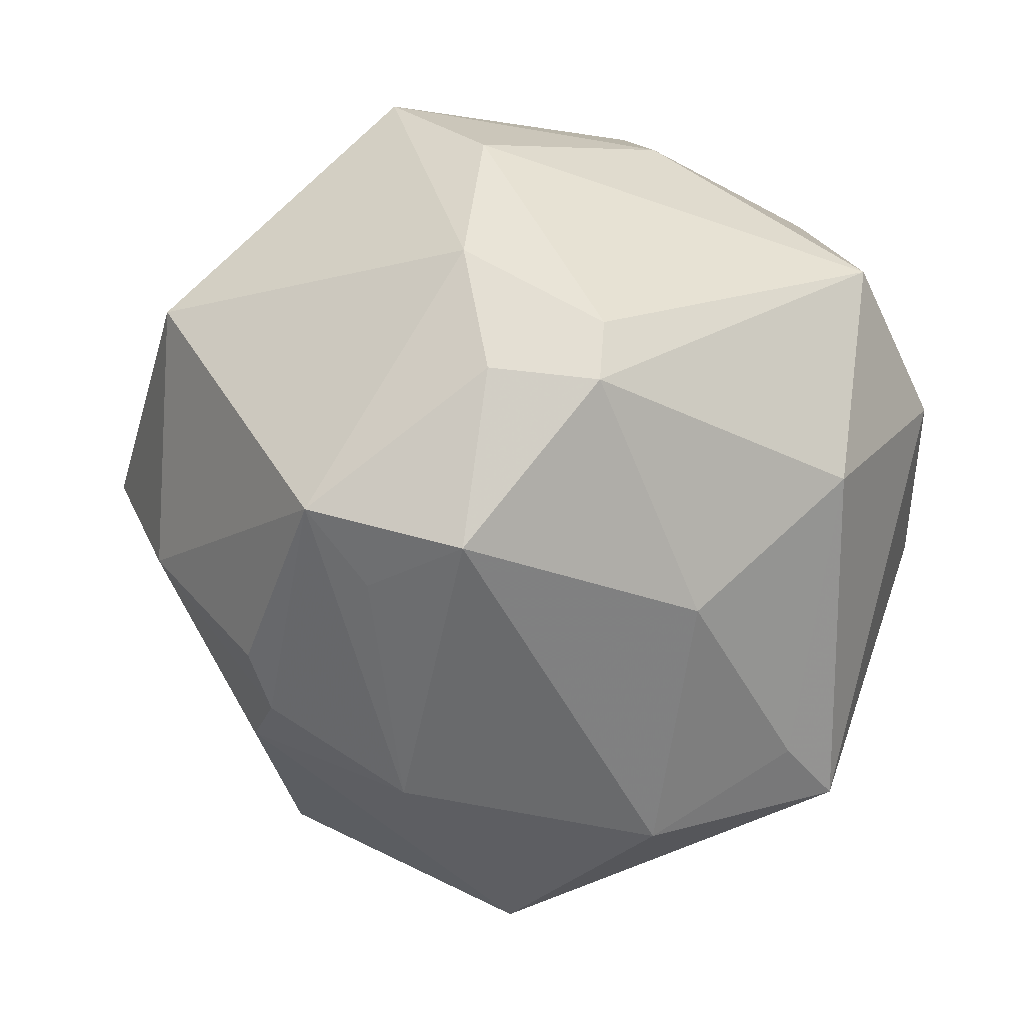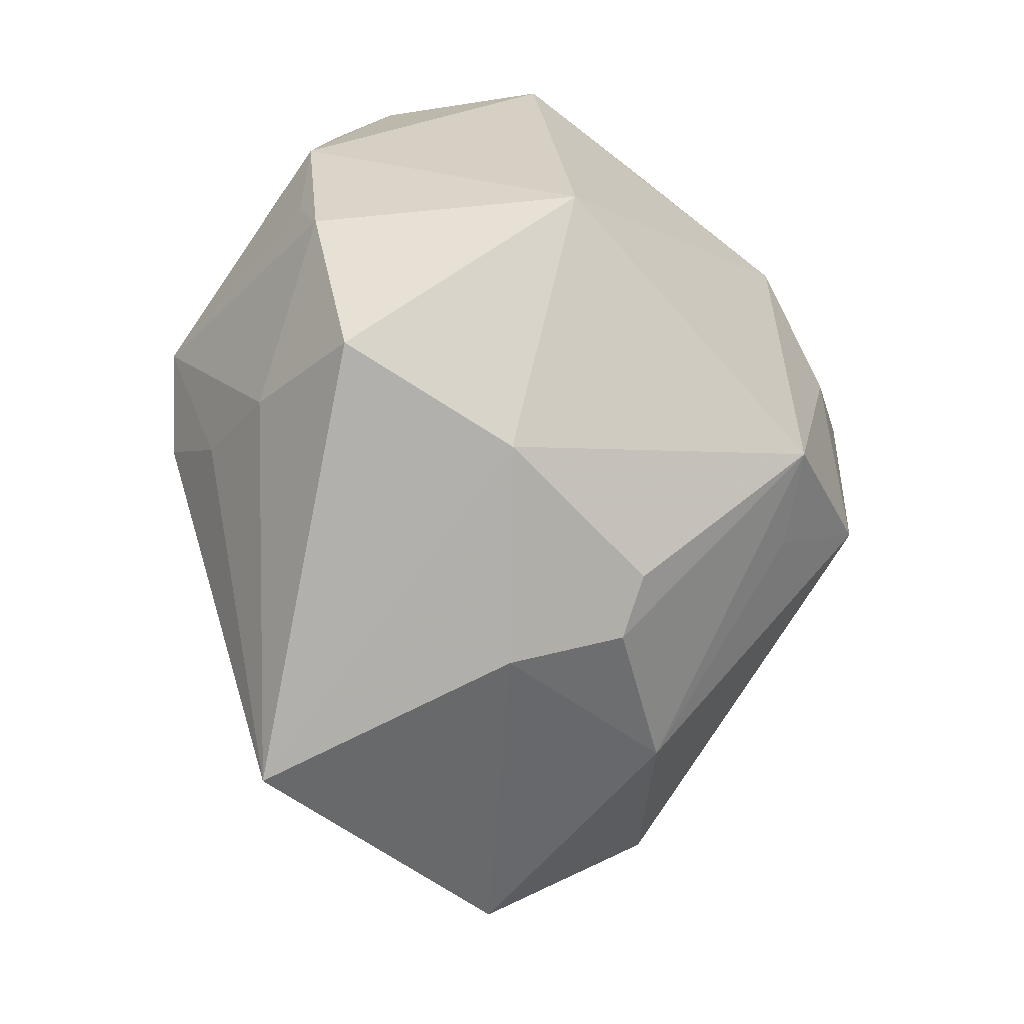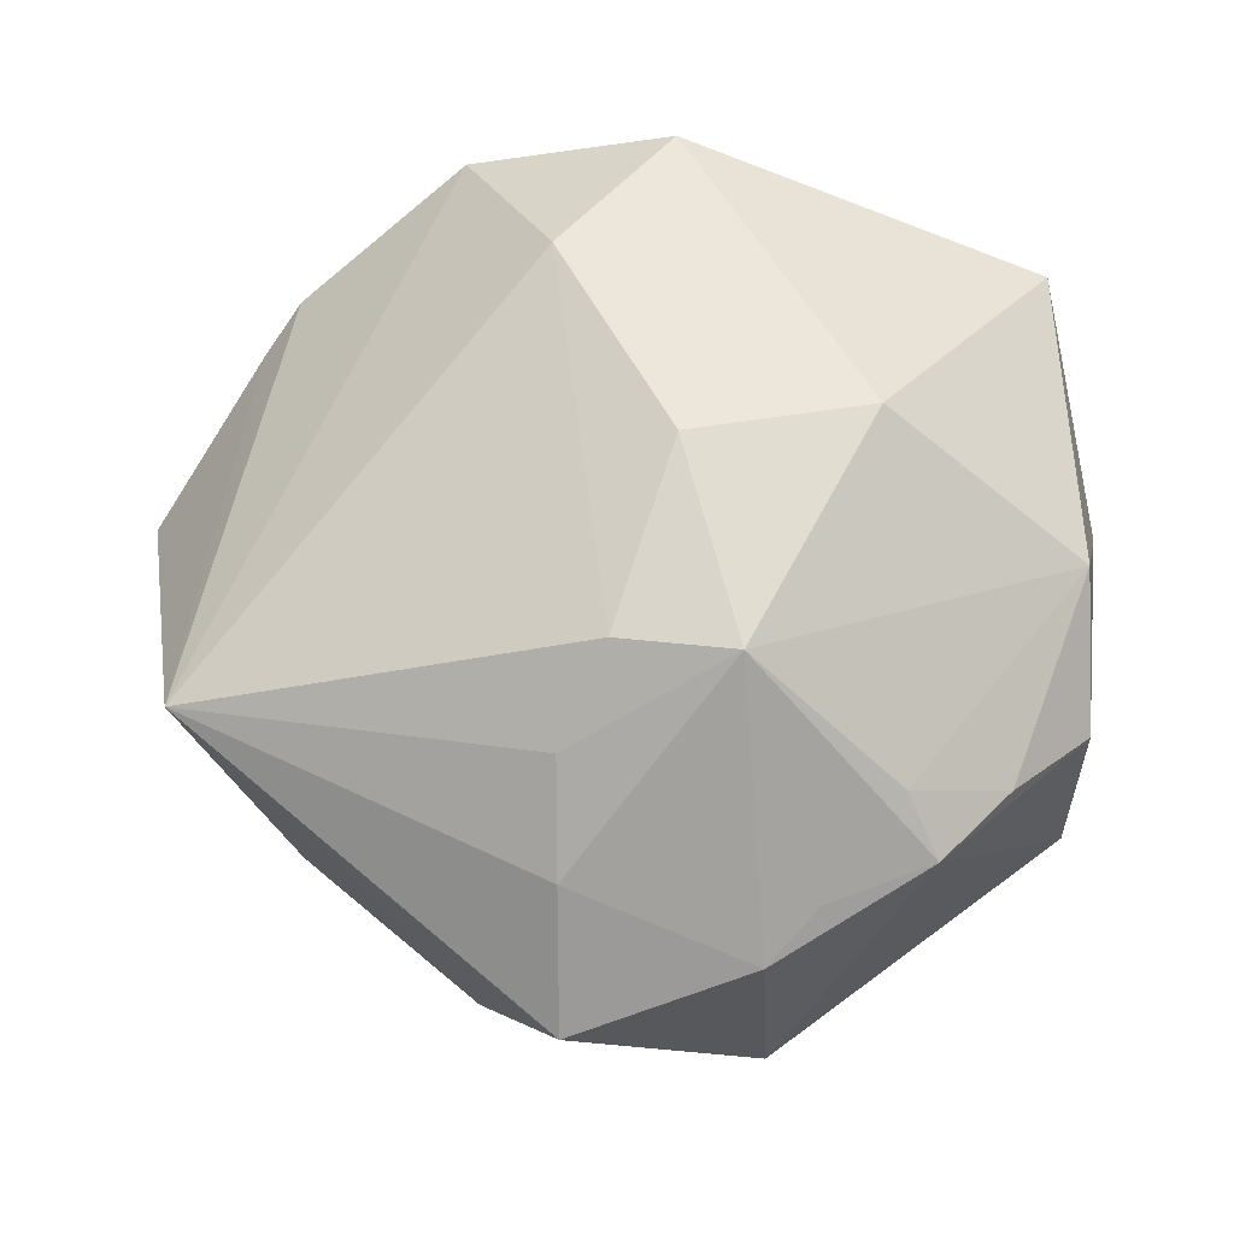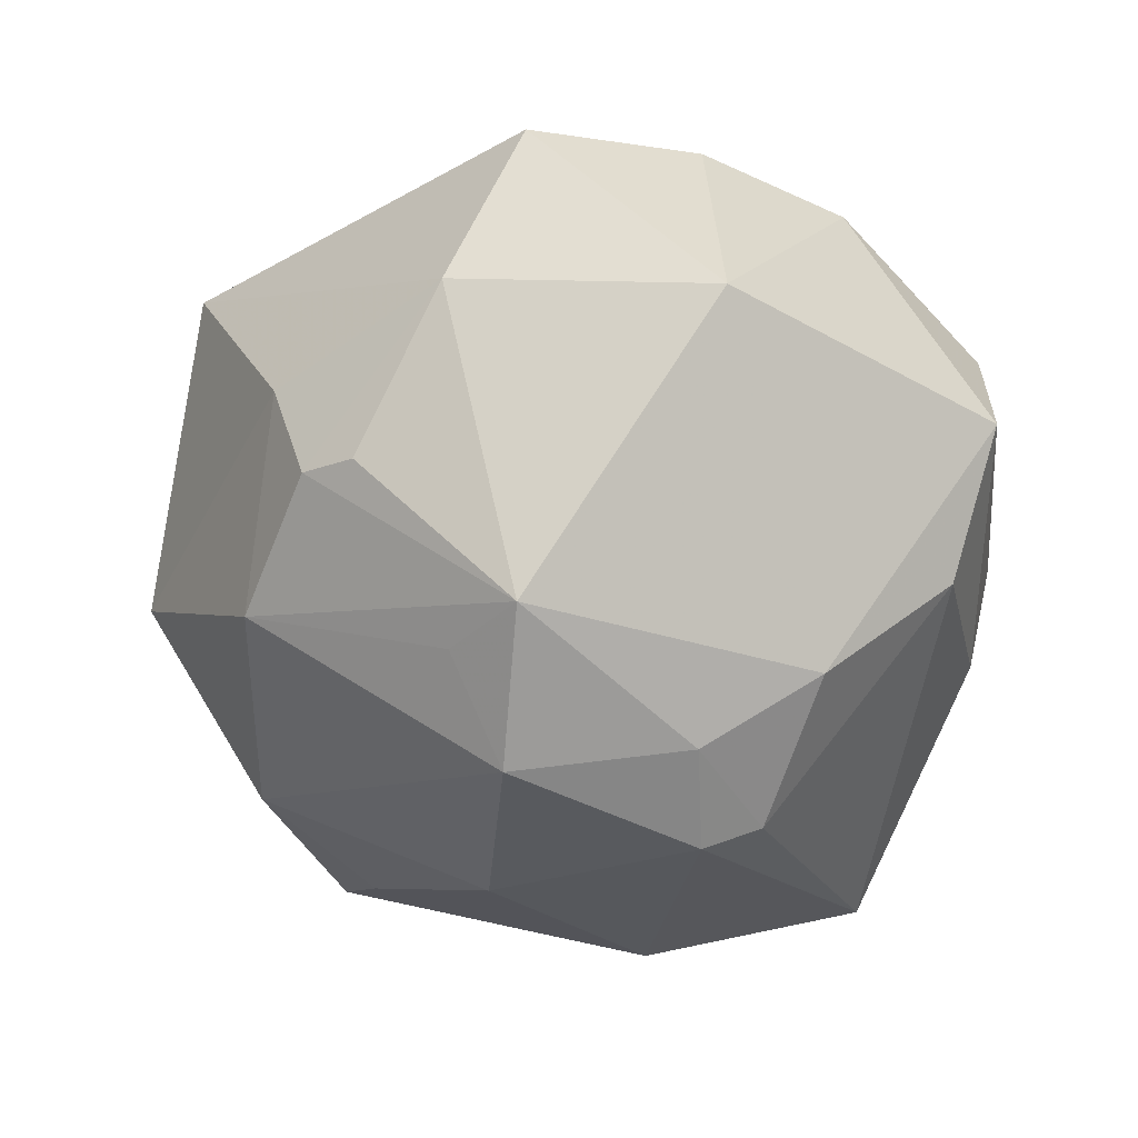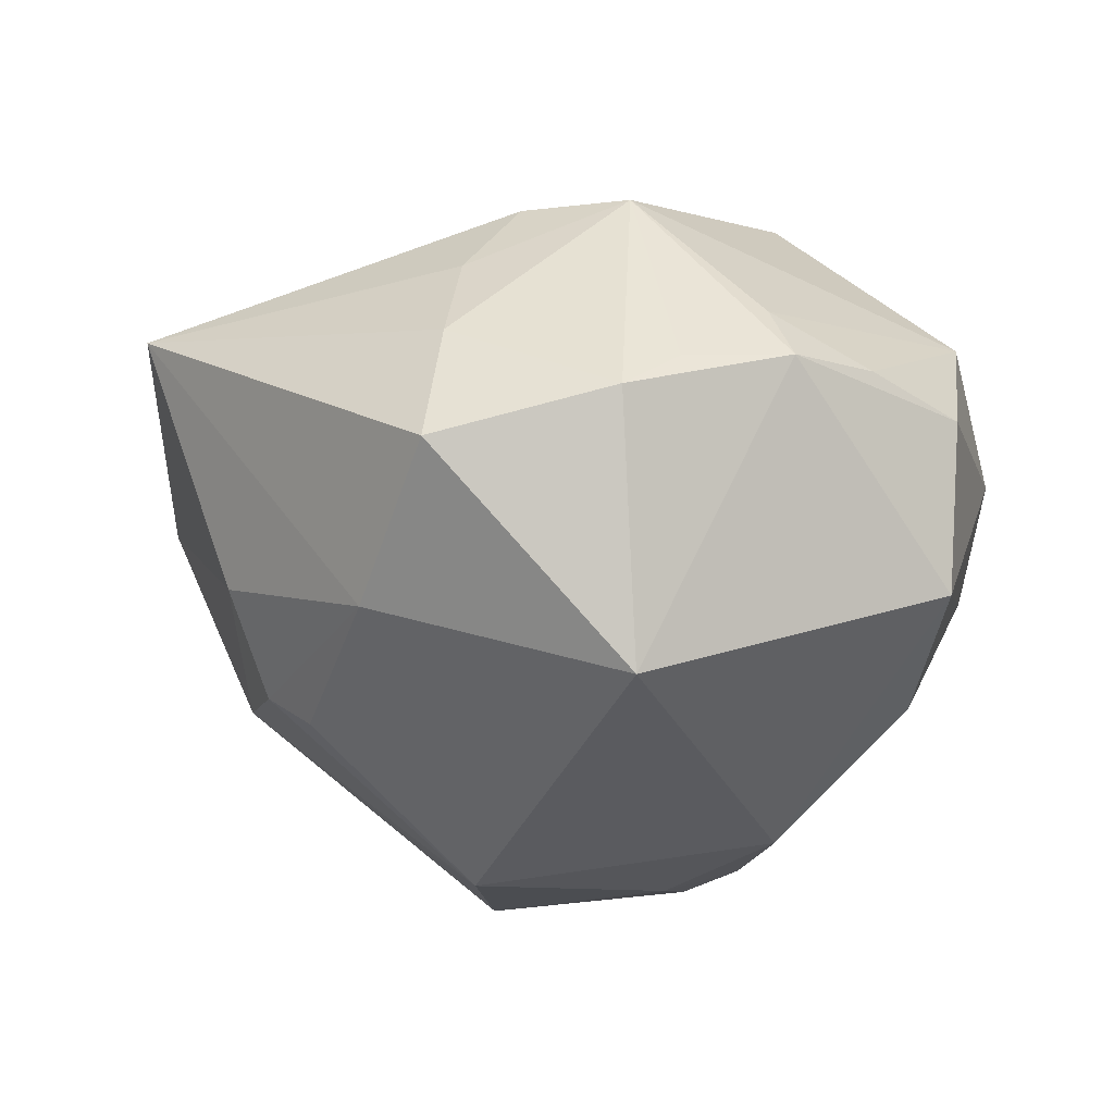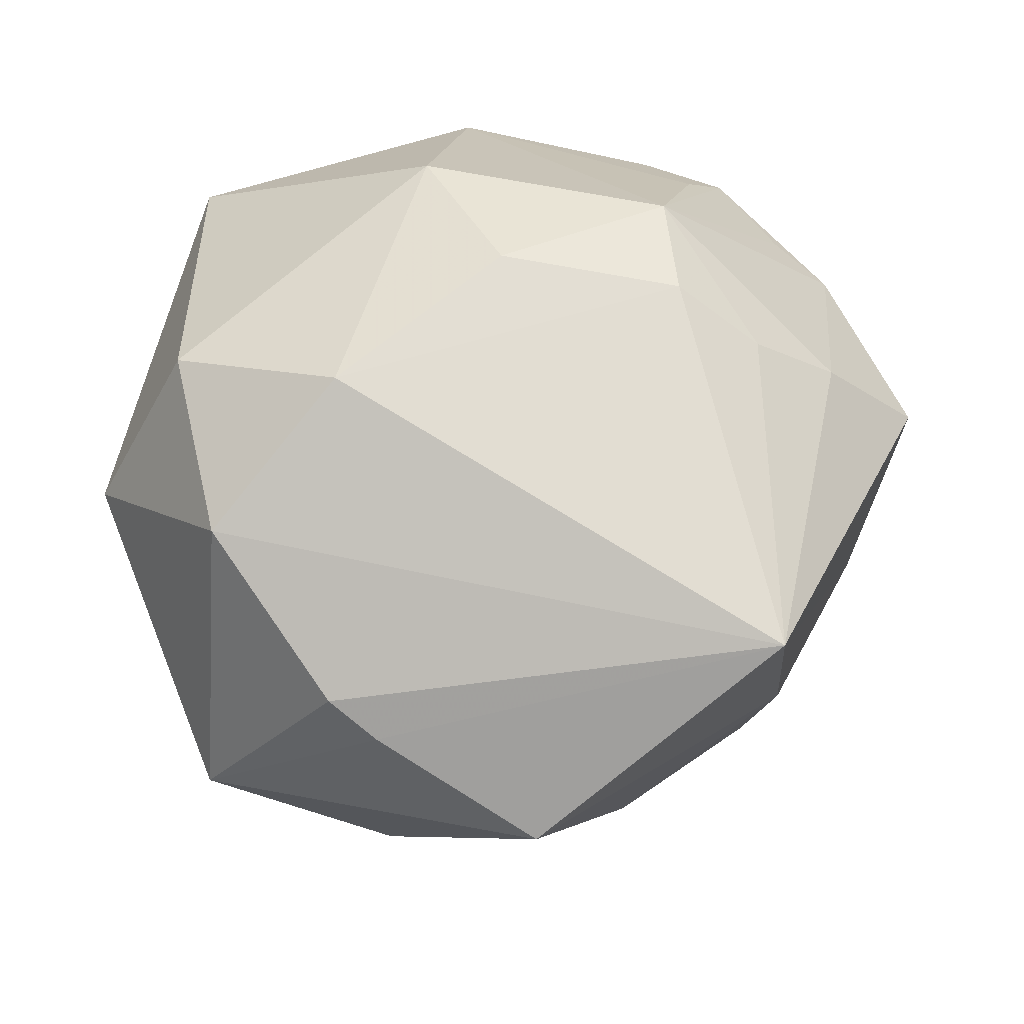
<metadata>
{"format":"obj","ext":"obj","renderer":"f3d","projection":"perspective","resolution":1024,"background":"white","views":[{"elev":-2.9,"azim":-179.1,"up":"+Y"},{"elev":-17.4,"azim":97.6,"up":"+Y"},{"elev":64.8,"azim":100.6,"up":"+Z"},{"elev":-55.0,"azim":99.6,"up":"+Z"},{"elev":-1.0,"azim":109.9,"up":"+Z"},{"elev":52.1,"azim":-2.9,"up":"+Z"}]}
</metadata>
<code>
v -0.03154 -0.00042 -0.02395
v -0.01792 -0.03604 0.0113
v -0.007385 0.01402 -0.03491
v -0.02883 -0.02223 0.02178
v -0.02676 -0.02791 -0.01388
v 0.02744 -0.00286 0.02471
v 0.03794 0.01785 -0.01335
v 0.03606 -0.001197 0.01783
v 0.02741 0.02948 0.01534
v -0.01275 -0.03666 -0.01428
v 0.02648 -0.02346 -0.01639
v 0.02139 -0.003918 -0.0343
v -0.01597 -0.01155 0.03188
v -0.03228 -0.003593 0.02642
v 0.006253 0.02168 -0.03067
v -0.01045 0.03945 0.004594
v -0.01336 0.03602 -0.00722
v 0.01272 -0.03197 -0.01839
v -0.03918 0.01109 0.003412
v 0.01551 -0.01125 -0.03188
v 0.02936 -0.02635 -0.005811
v 0.03291 0.02039 0.01507
v 0.03954 -0.00805 -0.007419
v 0.01945 0.03474 0.01427
v 0.0146 0.04101 -0.006403
v -0.01334 -0.03878 0.008182
v -0.03162 -0.03243 -0.008167
v 0.001133 0.002362 0.03381
v 0.02864 -0.01804 -0.01867
v 0.002214 -0.0462 5.217e-05
v -0.001025 0.03832 0.0178
v 0.01922 -4.452e-05 0.03086
v 0.004664 0.03466 -0.01747
v 0.02683 -0.03662 0.01856
v -0.04195 -0.00611 0.008099
v -0.006039 0.01848 0.03115
v -0.03101 0.03129 0.01498
v 0.02333 0.02581 0.01976
v -0.03432 0.02121 -0.01835
v -0.04196 0.007923 -0.007964
v 0.0459 0.0007076 0.007522
v -0.01666 -0.01365 -0.0281
v 0.01858 0.01088 0.03148
v 0.01147 0.04099 0.009981
v 0.03822 0.01663 0.01225
v 0.003755 0.009538 -0.03606
v -0.006943 0.008249 -0.03727
v 0.006052 -0.007877 -0.0385
f 30 21 34
f 41 34 23
f 23 34 21
f 7 23 12
f 41 23 7
f 30 10 18
f 18 21 30
f 27 10 30
f 44 25 16
f 8 34 41
f 12 23 29
f 48 18 10
f 15 7 12
f 25 7 15
f 9 7 25
f 25 44 9
f 13 34 32
f 28 36 13
f 43 36 28
f 13 32 28
f 28 32 43
f 37 36 31
f 16 37 31
f 31 44 16
f 31 36 43
f 11 23 21
f 11 29 23
f 21 18 11
f 11 18 12
f 12 29 11
f 12 18 20
f 20 48 12
f 18 48 20
f 42 48 10
f 3 15 46
f 12 48 46
f 46 15 12
f 33 15 3
f 3 39 33
f 25 15 33
f 37 39 40
f 40 39 1
f 1 27 40
f 27 35 40
f 26 27 30
f 26 2 27
f 30 34 26
f 34 2 26
f 37 35 14
f 13 36 14
f 14 36 37
f 4 35 27
f 27 2 4
f 4 14 35
f 13 14 4
f 4 34 13
f 4 2 34
f 45 8 41
f 43 8 45
f 41 7 45
f 7 9 45
f 6 8 43
f 43 32 6
f 34 8 6
f 6 32 34
f 24 9 44
f 44 31 24
f 10 27 5
f 5 42 10
f 5 27 1
f 1 42 5
f 3 46 47
f 47 46 48
f 1 39 47
f 47 39 3
f 47 42 1
f 48 42 47
f 17 33 39
f 17 37 16
f 17 39 37
f 16 25 17
f 25 33 17
f 19 35 37
f 37 40 19
f 19 40 35
f 22 9 43
f 43 45 22
f 22 45 9
f 38 31 43
f 38 24 31
f 43 9 38
f 9 24 38

</code>
